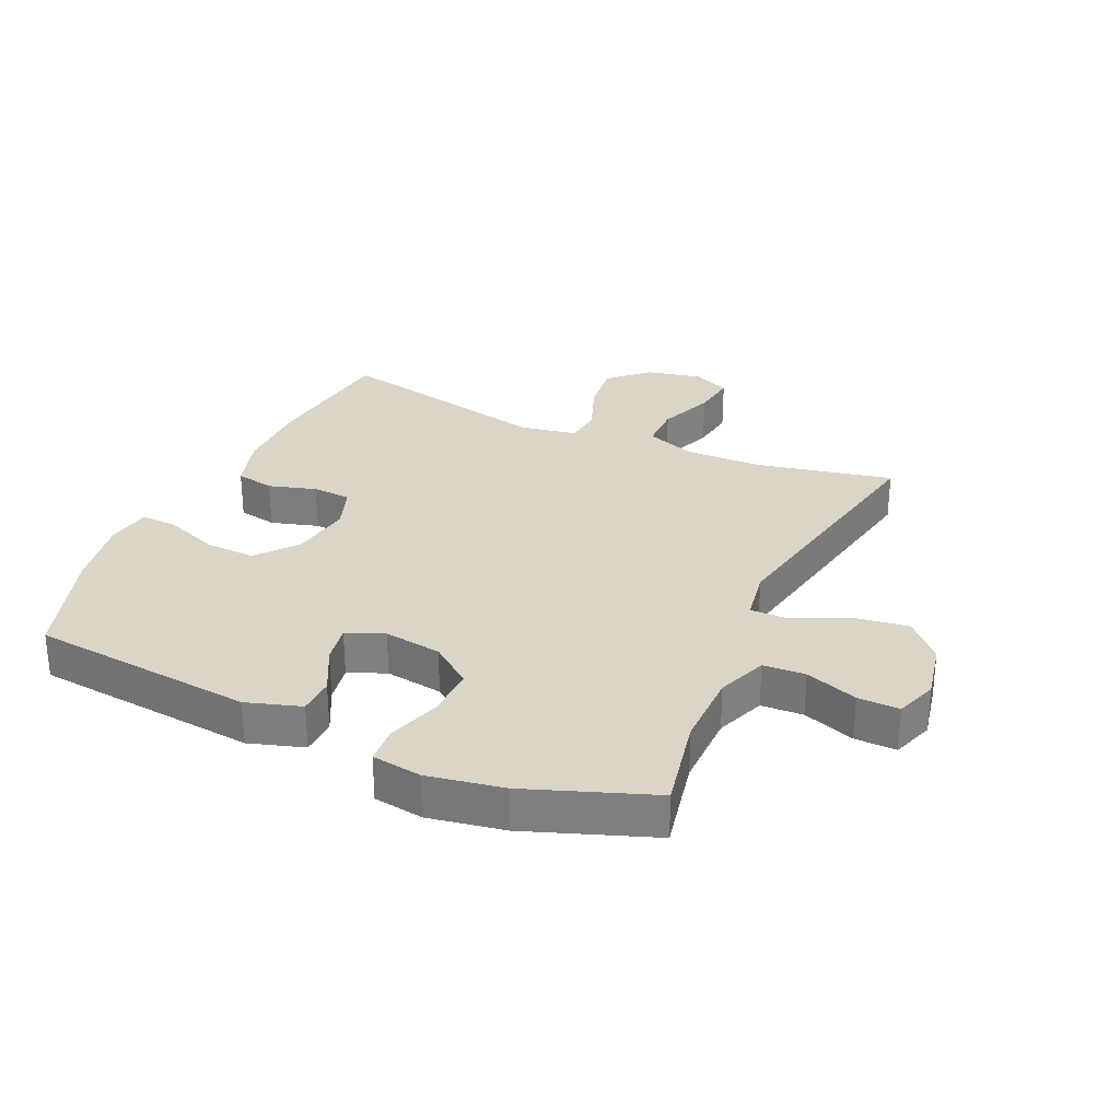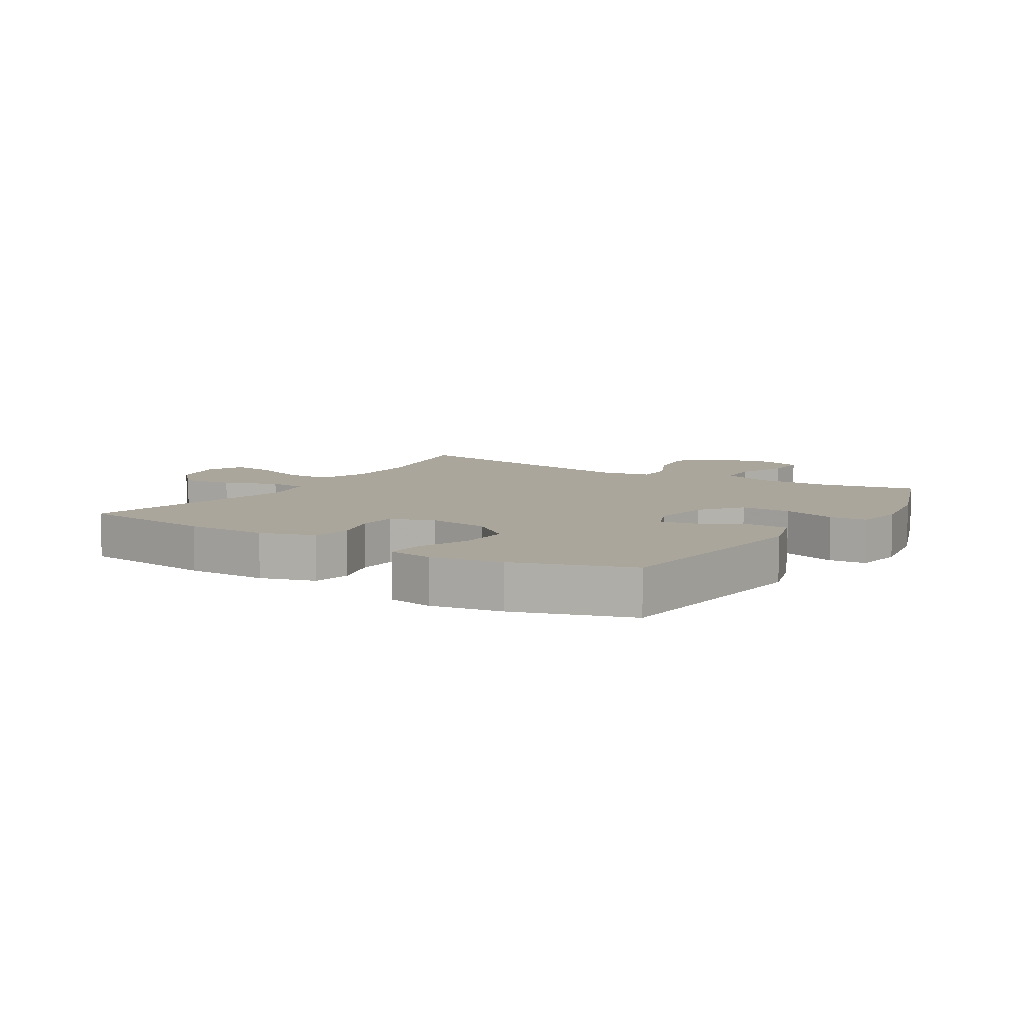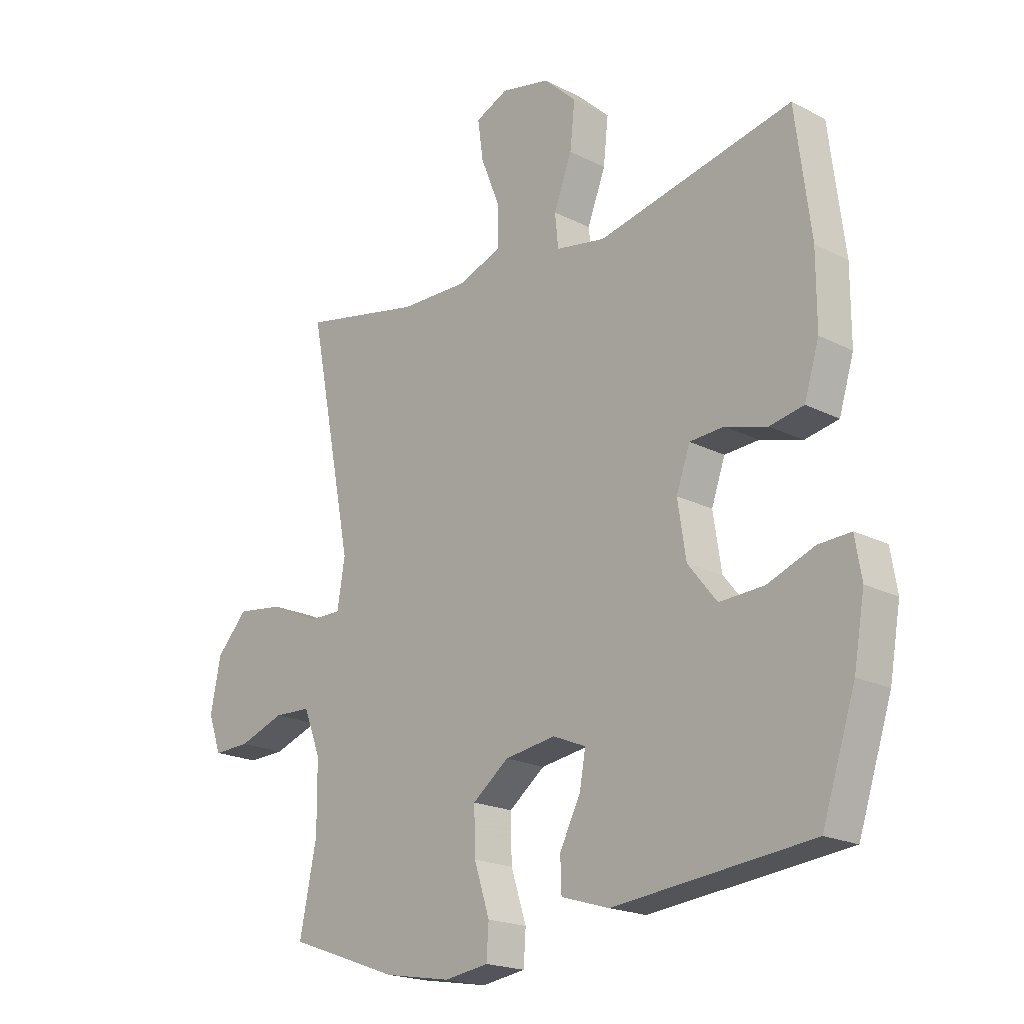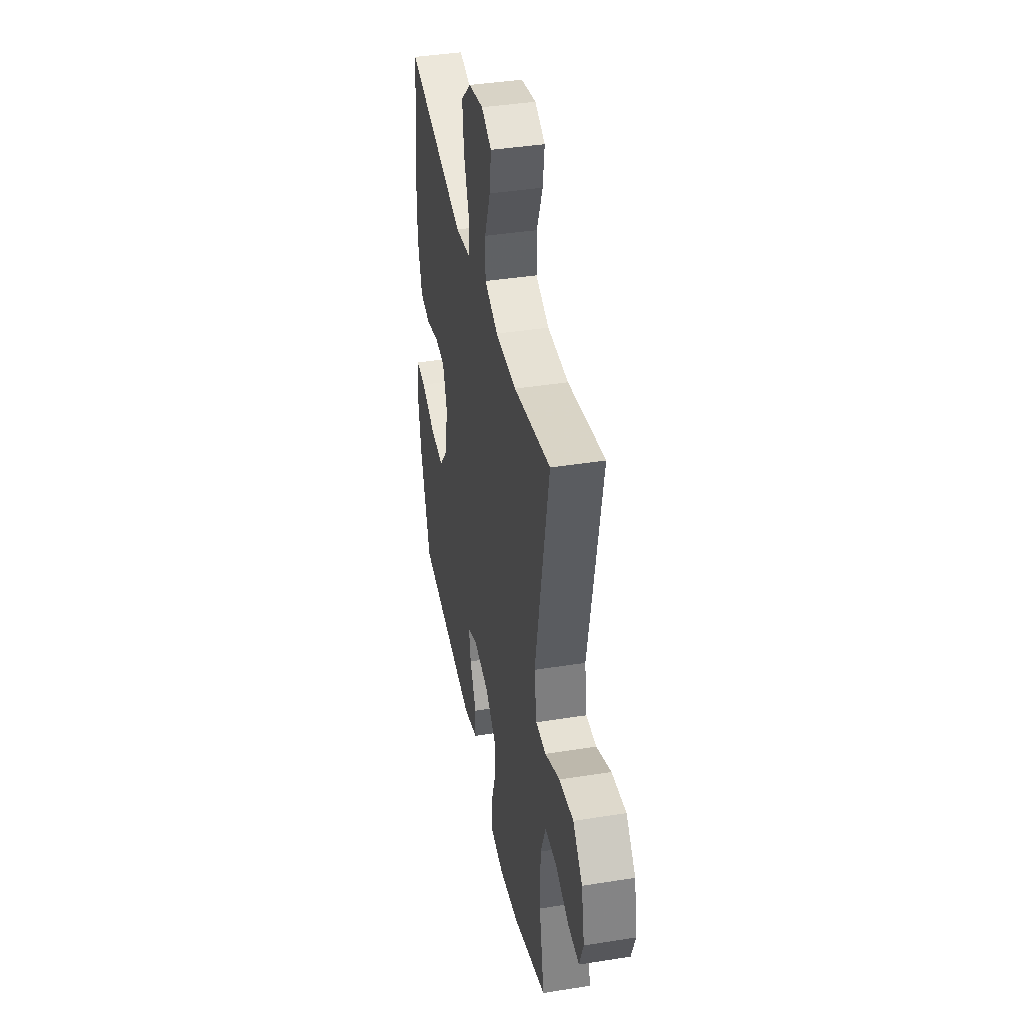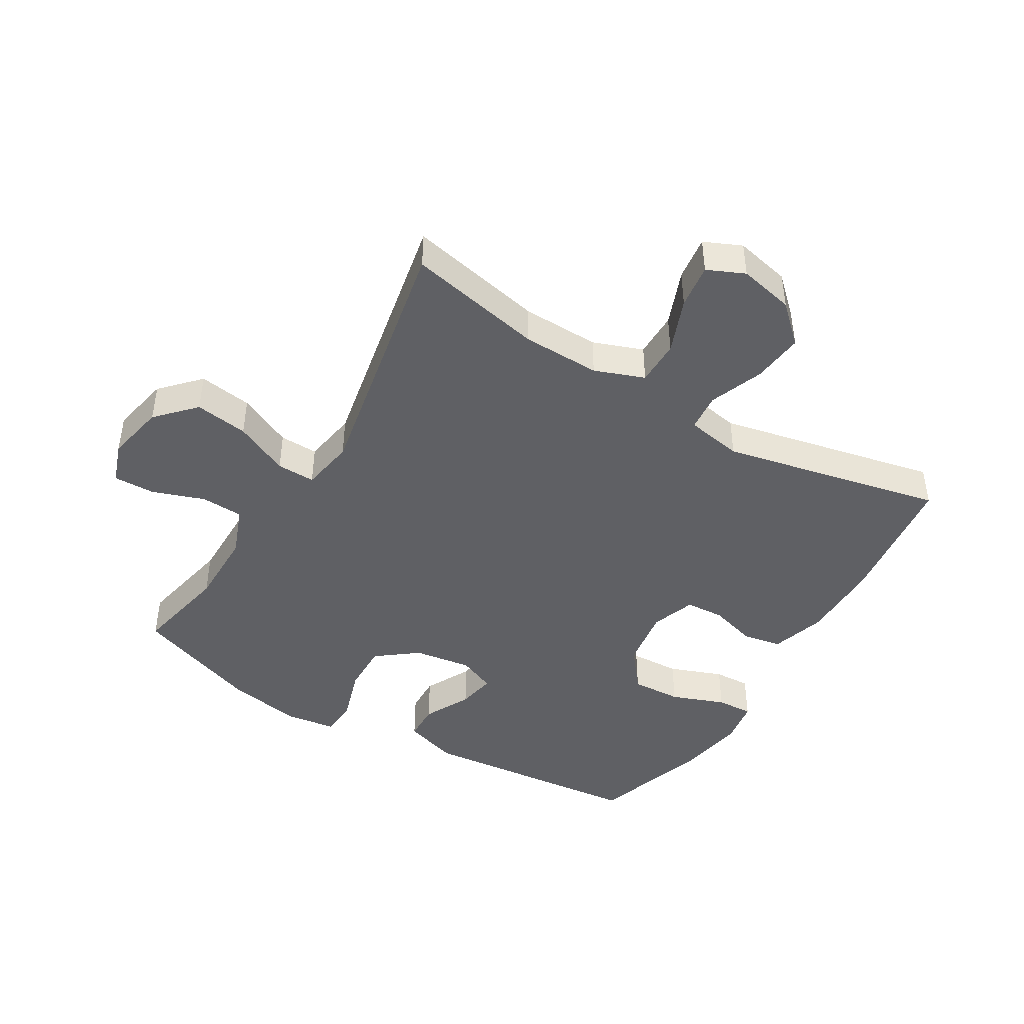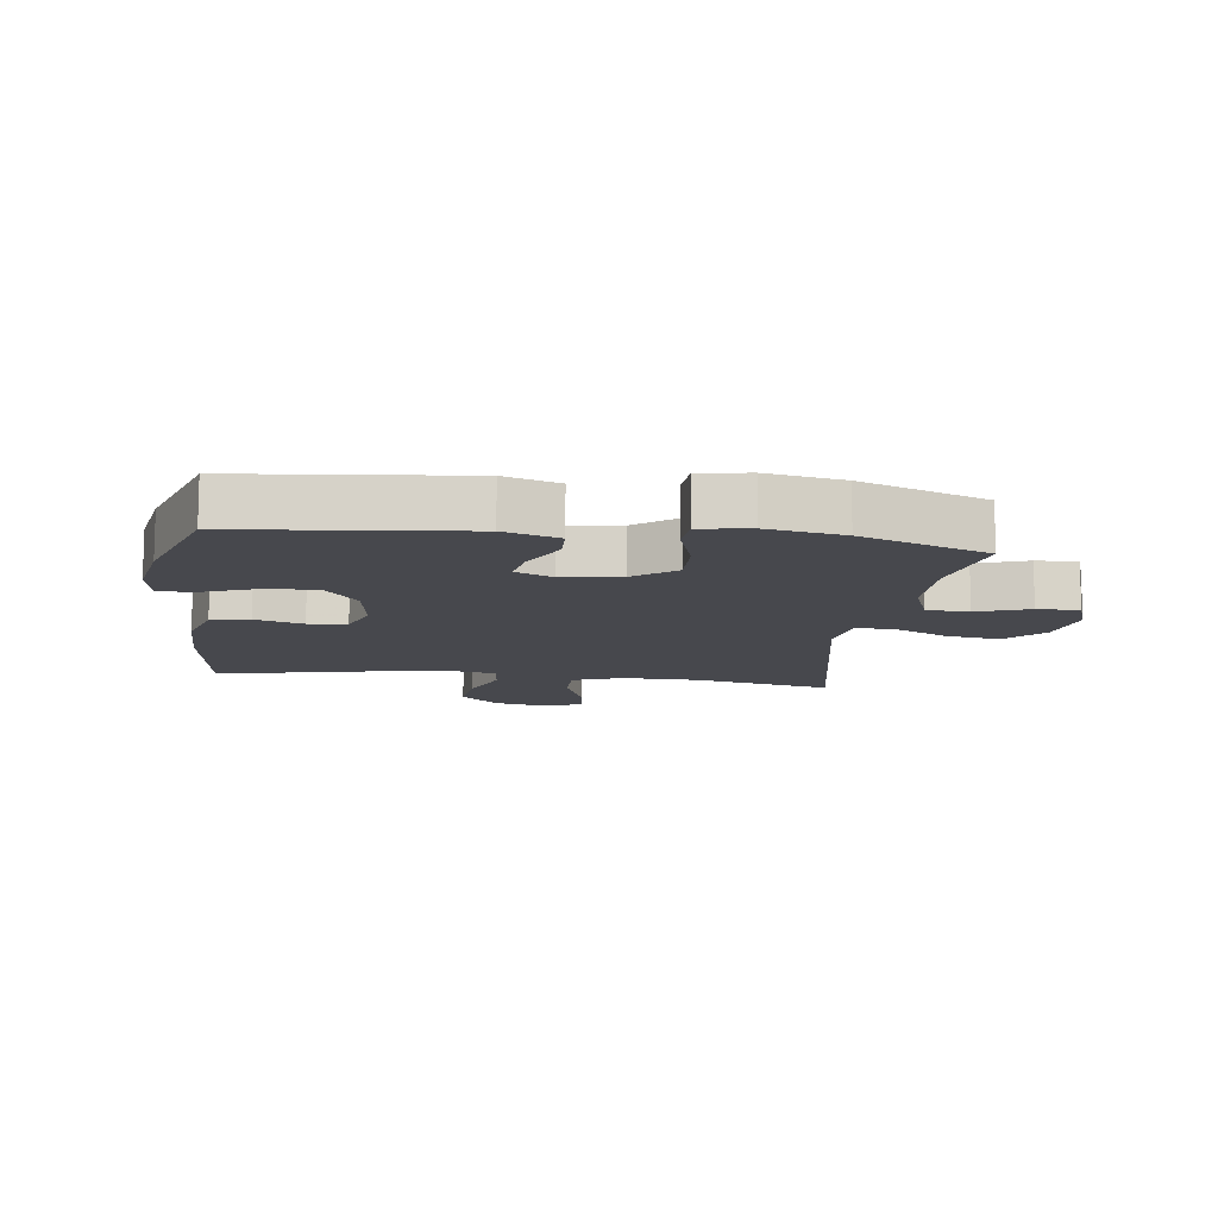
<metadata>
{"format":"obj","ext":"obj","renderer":"f3d","projection":"perspective","resolution":1024,"background":"white","views":[{"elev":29.6,"azim":-155.9,"up":"+Y"},{"elev":8.0,"azim":122.0,"up":"+Y"},{"elev":-19.7,"azim":46.5,"up":"+Z"},{"elev":40.3,"azim":-101.1,"up":"+Z"},{"elev":-44.6,"azim":-31.1,"up":"+Y"},{"elev":-11.7,"azim":172.4,"up":"+Y"}]}
</metadata>
<code>
v 0.5 0.07 0.5
v 0.528 0.07 0.279
v 0.528 0.07 0.149
v 0.501 0.07 0.061
v 0.439 0.07 0.049
v 0.362 0.07 0.071
v 0.3 0.07 0.067
v 0.275 0.07 -0.004
v 0.29 0.07 -0.102
v 0.343 0.07 -0.168
v 0.424 0.07 -0.164
v 0.51 0.07 -0.131
v 0.569 0.07 -0.128
v 0.581 0.07 -0.2
v 0.561 0.07 -0.314
v 0.5 0.07 -0.5
v 0.139 0.07 -0.538
v 0.051 0.07 -0.511
v 0.049 0.07 -0.451
v 0.087 0.07 -0.376
v 0.098 0.07 -0.314
v 0.038 0.07 -0.289
v -0.055 0.07 -0.303
v -0.121 0.07 -0.354
v -0.119 0.07 -0.435
v -0.091 0.07 -0.522
v -0.095 0.07 -0.582
v -0.175 0.07 -0.594
v -0.297 0.07 -0.573
v -0.5 0.07 -0.5
v -0.469 0.07 -0.347
v -0.47 0.07 -0.224
v -0.501 0.07 -0.144
v -0.569 0.07 -0.141
v -0.653 0.07 -0.171
v -0.72 0.07 -0.173
v -0.744 0.07 -0.106
v -0.725 0.07 -0.011
v -0.668 0.07 0.05
v -0.582 0.07 0.038
v -0.494 0.07 -0.003
v -0.432 0.07 -0.004
v -0.418 0.07 0.082
v -0.5 0.07 0.5
v -0.28 0.07 0.455
v -0.155 0.07 0.453
v -0.075 0.07 0.483
v -0.075 0.07 0.556
v -0.11 0.07 0.645
v -0.12 0.07 0.717
v -0.06 0.07 0.744
v 0.029 0.07 0.725
v 0.089 0.07 0.669
v 0.08 0.07 0.586
v 0.047 0.07 0.499
v 0.053 0.07 0.438
v 0.144 0.07 0.422
v 0.5 0 0.5
v 0.528 0 0.279
v 0.528 0 0.149
v 0.501 0 0.061
v 0.439 0 0.049
v 0.362 0 0.071
v 0.3 0 0.067
v 0.275 0 -0.004
v 0.29 0 -0.102
v 0.343 0 -0.168
v 0.424 0 -0.164
v 0.51 0 -0.131
v 0.569 0 -0.128
v 0.581 0 -0.2
v 0.561 0 -0.314
v 0.5 0 -0.5
v 0.139 0 -0.538
v 0.051 0 -0.511
v 0.049 0 -0.451
v 0.087 0 -0.376
v 0.098 0 -0.314
v 0.038 0 -0.289
v -0.055 0 -0.303
v -0.121 0 -0.354
v -0.119 0 -0.435
v -0.091 0 -0.522
v -0.095 0 -0.582
v -0.175 0 -0.594
v -0.297 0 -0.573
v -0.5 0 -0.5
v -0.469 0 -0.347
v -0.47 0 -0.224
v -0.501 0 -0.144
v -0.569 0 -0.141
v -0.653 0 -0.171
v -0.72 0 -0.173
v -0.744 0 -0.106
v -0.725 0 -0.011
v -0.668 0 0.05
v -0.582 0 0.038
v -0.494 0 -0.003
v -0.432 0 -0.004
v -0.418 0 0.082
v -0.5 0 0.5
v -0.28 0 0.455
v -0.155 0 0.453
v -0.075 0 0.483
v -0.075 0 0.556
v -0.11 0 0.645
v -0.12 0 0.717
v -0.06 0 0.744
v 0.029 0 0.725
v 0.089 0 0.669
v 0.08 0 0.586
v 0.047 0 0.499
v 0.053 0 0.438
v 0.144 0 0.422
f 52 53 54 55
f 50 51 52 55
f 48 49 50 55
f 47 48 55 56
f 46 47 56
f 45 46 56 57
f 43 44 45
f 42 43 45 57
f 38 39 40 41
f 38 41 42
f 37 38 42
f 34 35 36 37
f 33 34 37 42
f 32 33 42 57
f 28 29 30 31
f 25 26 27 28
f 24 25 28 31
f 23 24 31 32
f 17 18 19 20
f 17 20 21
f 16 17 21
f 15 16 21
f 14 15 21 22
f 11 12 13 14
f 10 11 14 22
f 3 4 5 6
f 3 6 7
f 2 3 7
f 1 2 7
f 57 1 7
f 32 57 7 8
f 23 32 8 9
f 9 10 22 23
f 112 111 110 109
f 112 109 108 107
f 112 107 106 105
f 113 112 105 104
f 113 104 103
f 114 113 103 102
f 102 101 100
f 114 102 100 99
f 98 97 96 95
f 99 98 95
f 99 95 94
f 94 93 92 91
f 99 94 91 90
f 114 99 90 89
f 88 87 86 85
f 85 84 83 82
f 88 85 82 81
f 89 88 81 80
f 77 76 75 74
f 78 77 74
f 78 74 73
f 78 73 72
f 79 78 72 71
f 71 70 69 68
f 79 71 68 67
f 63 62 61 60
f 64 63 60
f 64 60 59
f 64 59 58
f 64 58 114
f 65 64 114 89
f 66 65 89 80
f 80 79 67 66
f 1 58 59 2
f 2 59 60 3
f 3 60 61 4
f 4 61 62 5
f 5 62 63 6
f 6 63 64 7
f 7 64 65 8
f 8 65 66 9
f 9 66 67 10
f 10 67 68 11
f 11 68 69 12
f 12 69 70 13
f 13 70 71 14
f 14 71 72 15
f 15 72 73 16
f 16 73 74 17
f 17 74 75 18
f 18 75 76 19
f 19 76 77 20
f 20 77 78 21
f 21 78 79 22
f 22 79 80 23
f 23 80 81 24
f 24 81 82 25
f 25 82 83 26
f 26 83 84 27
f 27 84 85 28
f 28 85 86 29
f 29 86 87 30
f 30 87 88 31
f 31 88 89 32
f 32 89 90 33
f 33 90 91 34
f 34 91 92 35
f 35 92 93 36
f 36 93 94 37
f 37 94 95 38
f 38 95 96 39
f 39 96 97 40
f 40 97 98 41
f 41 98 99 42
f 42 99 100 43
f 43 100 101 44
f 44 101 102 45
f 45 102 103 46
f 46 103 104 47
f 47 104 105 48
f 48 105 106 49
f 49 106 107 50
f 50 107 108 51
f 51 108 109 52
f 52 109 110 53
f 53 110 111 54
f 54 111 112 55
f 55 112 113 56
f 56 113 114 57
f 57 114 58 1

</code>
